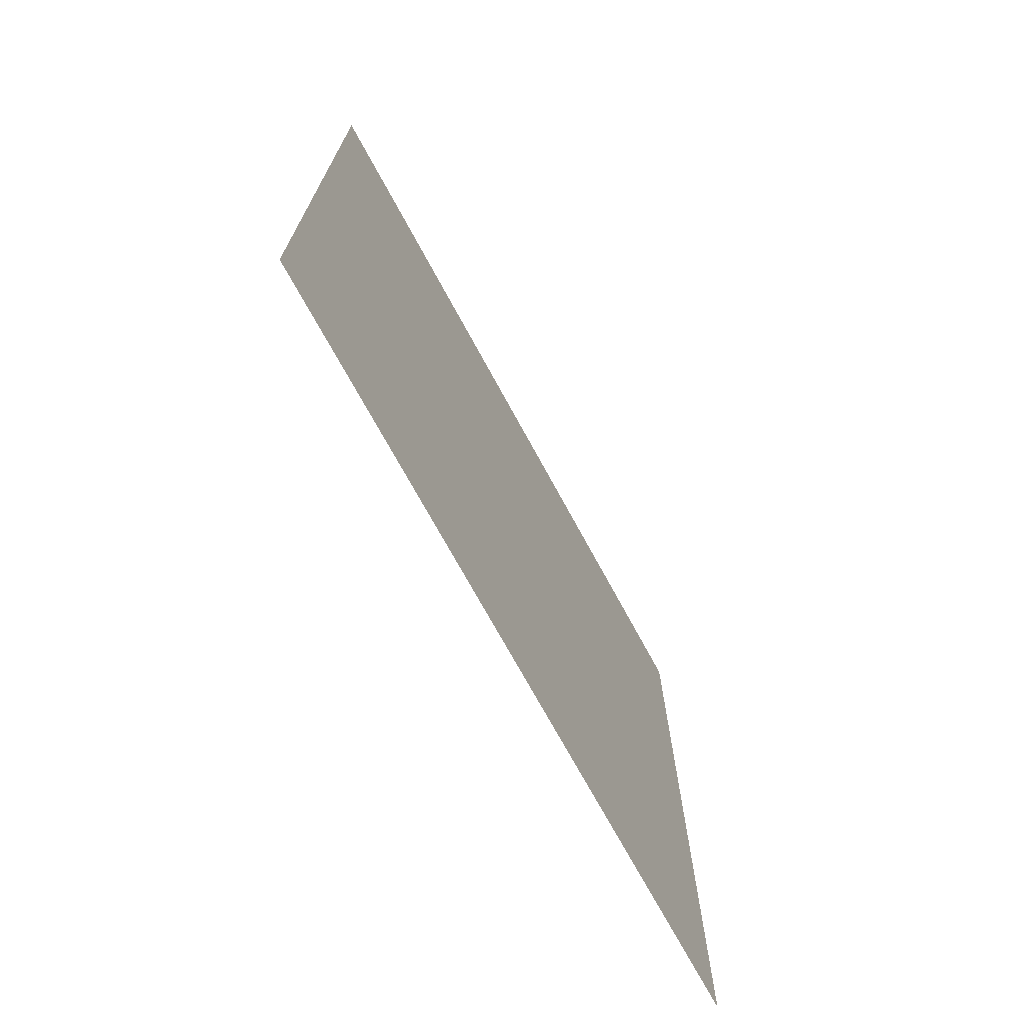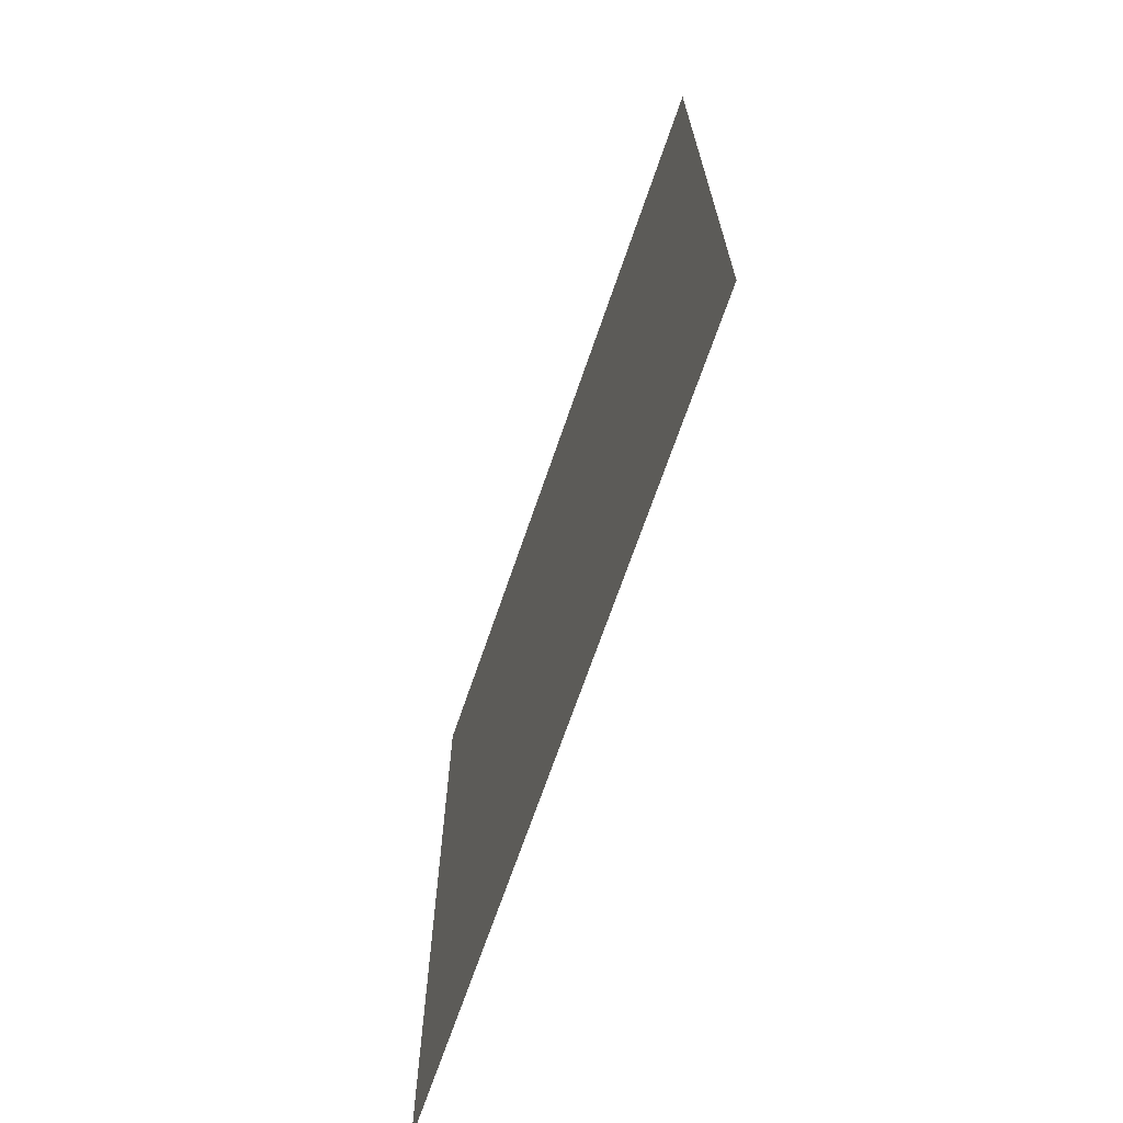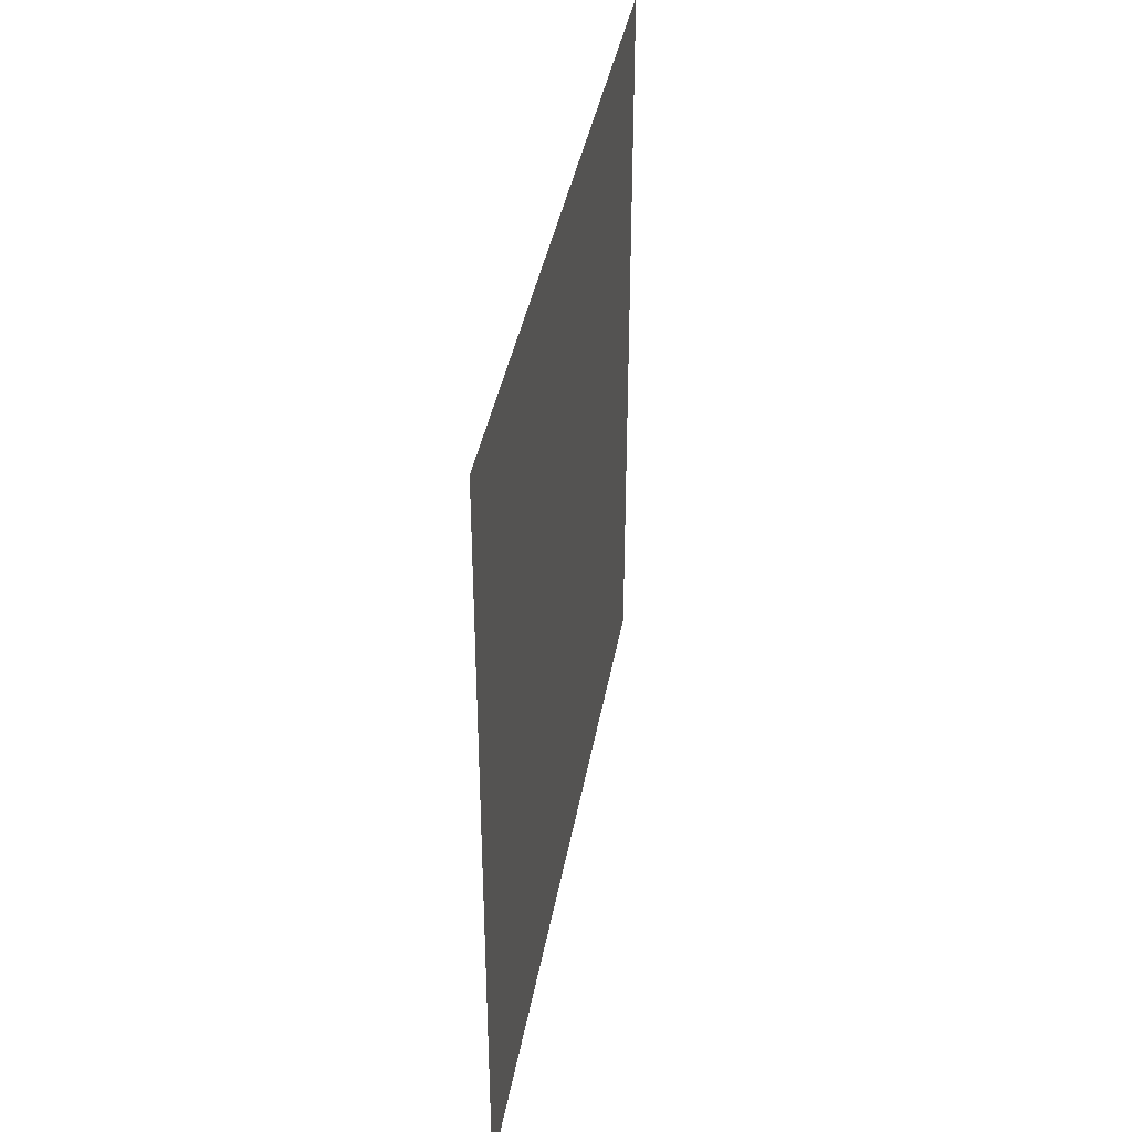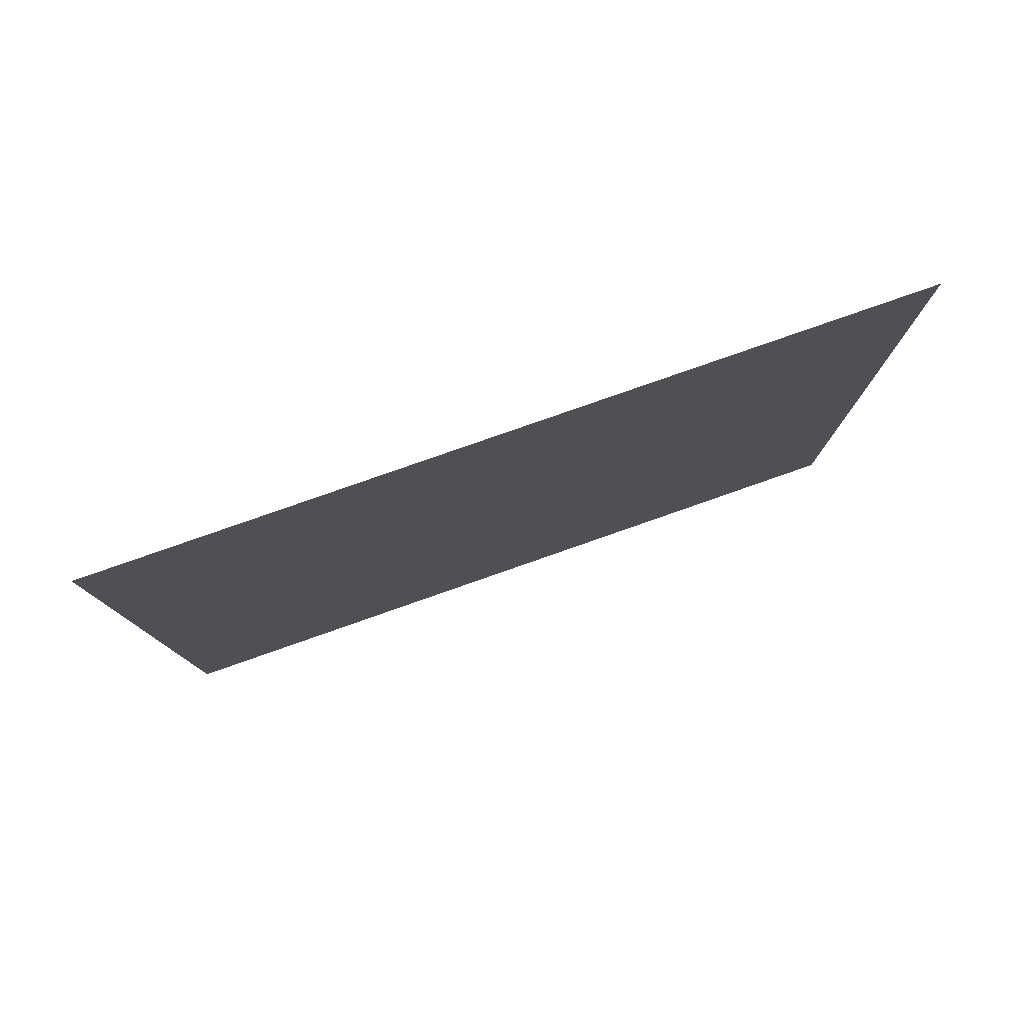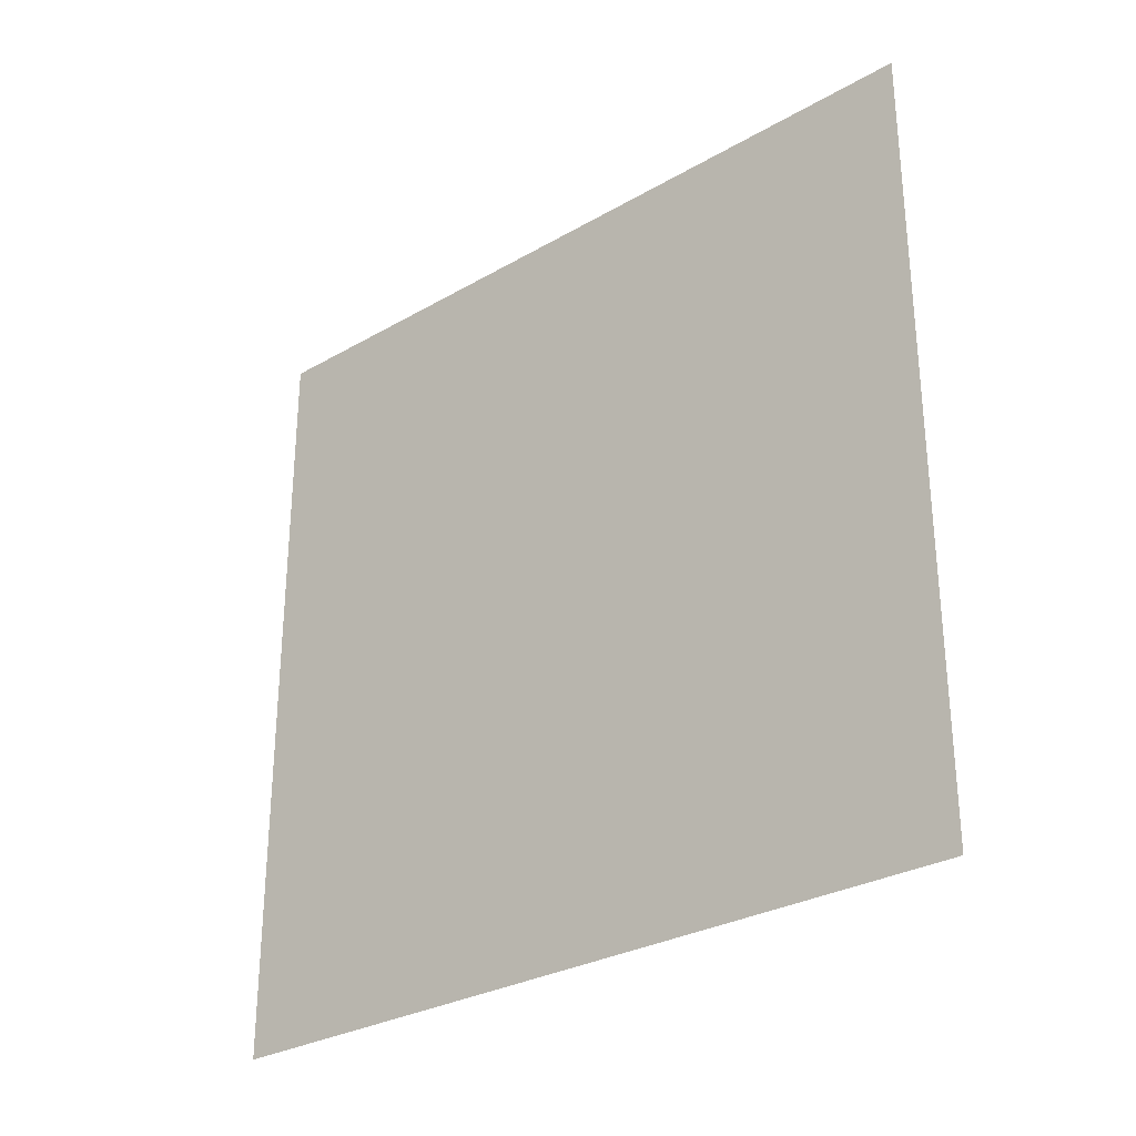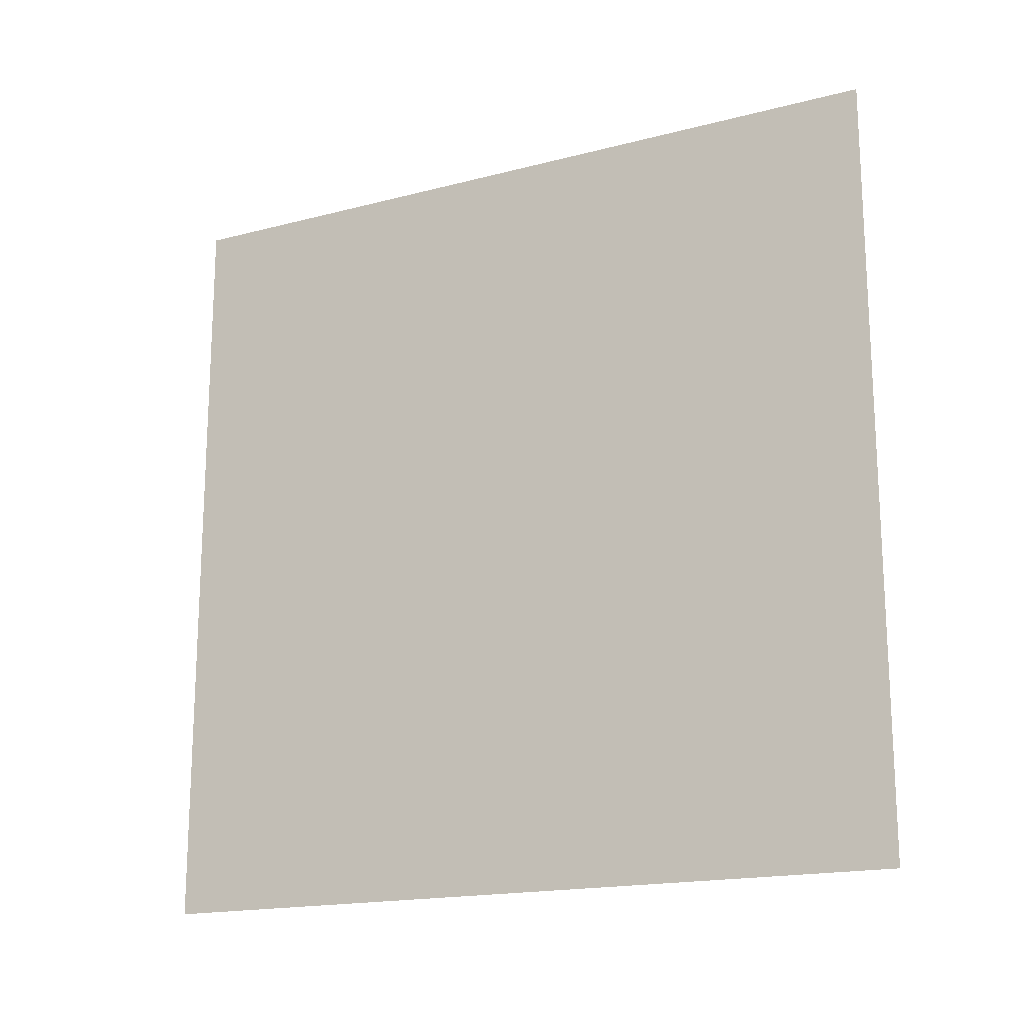
<metadata>
{"format":"obj","ext":"obj","renderer":"f3d","projection":"perspective","resolution":1024,"background":"white","views":[{"elev":-71.6,"azim":-151.5,"up":"+Z"},{"elev":-68.8,"azim":161.1,"up":"+Z"},{"elev":38.8,"azim":-170.1,"up":"+Z"},{"elev":79.8,"azim":-109.3,"up":"+Z"},{"elev":-29.4,"azim":-49.6,"up":"+Y"},{"elev":-17.5,"azim":117.3,"up":"+Y"}]}
</metadata>
<code>
g default
v 0.008341 0.5015 0.5015
v 0.008341 0.5015 -0.5015
v 0.008341 -0.5015 -0.5015
v 0.008341 -0.5015 0.5015
g S_Plants_10_export
f 1 4 3 2

</code>
